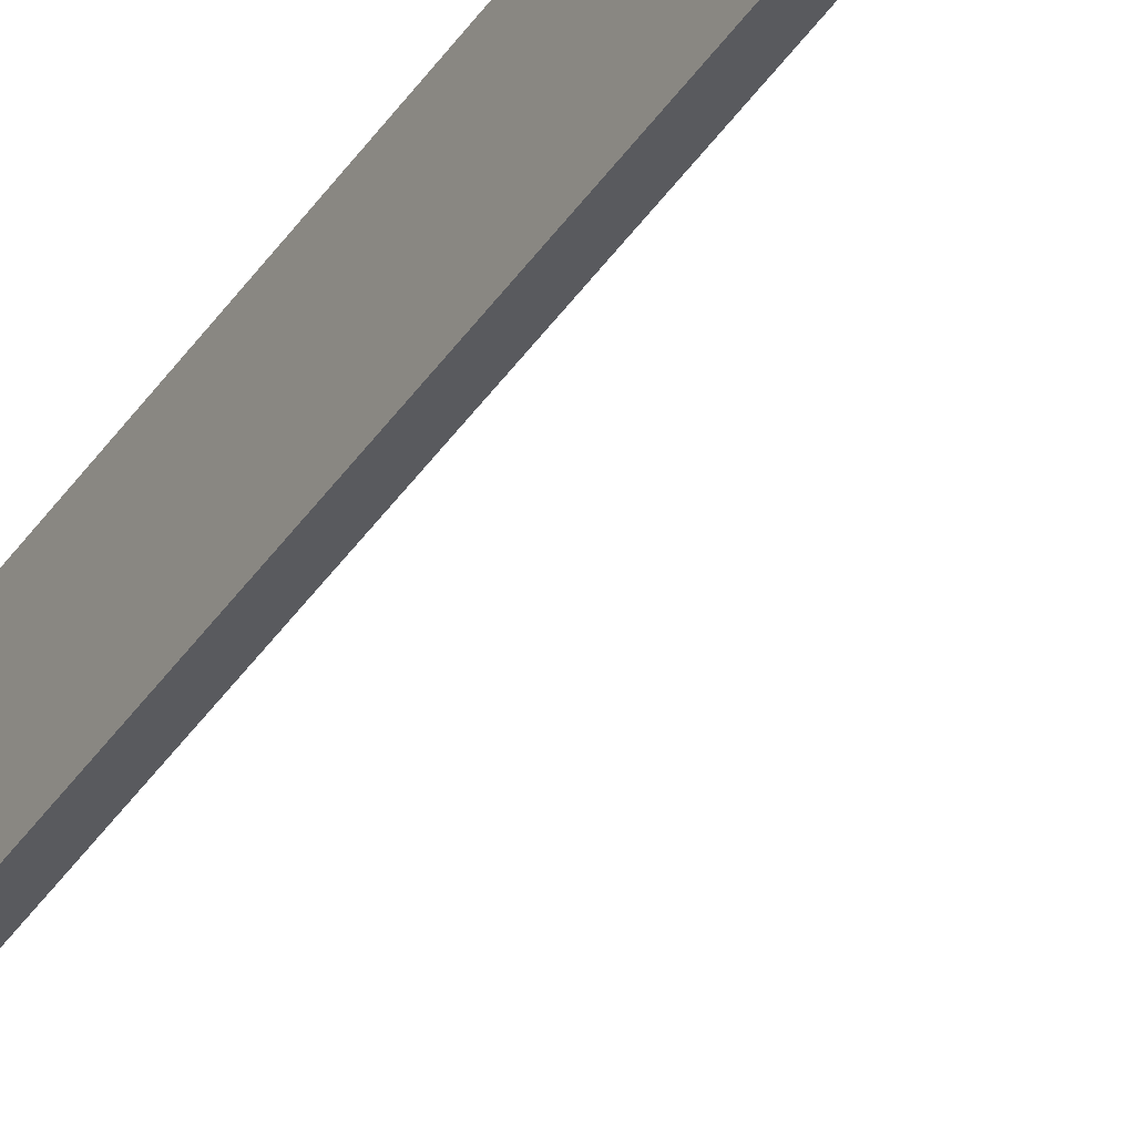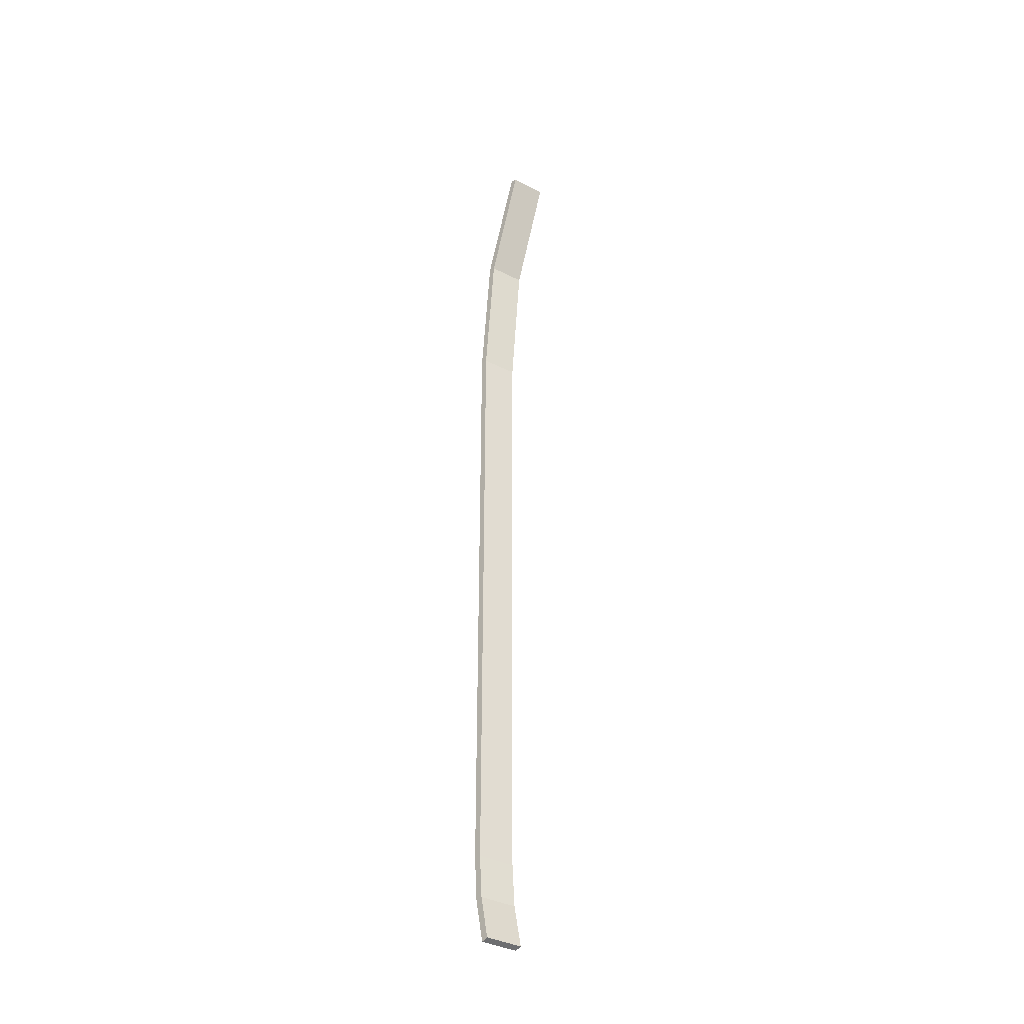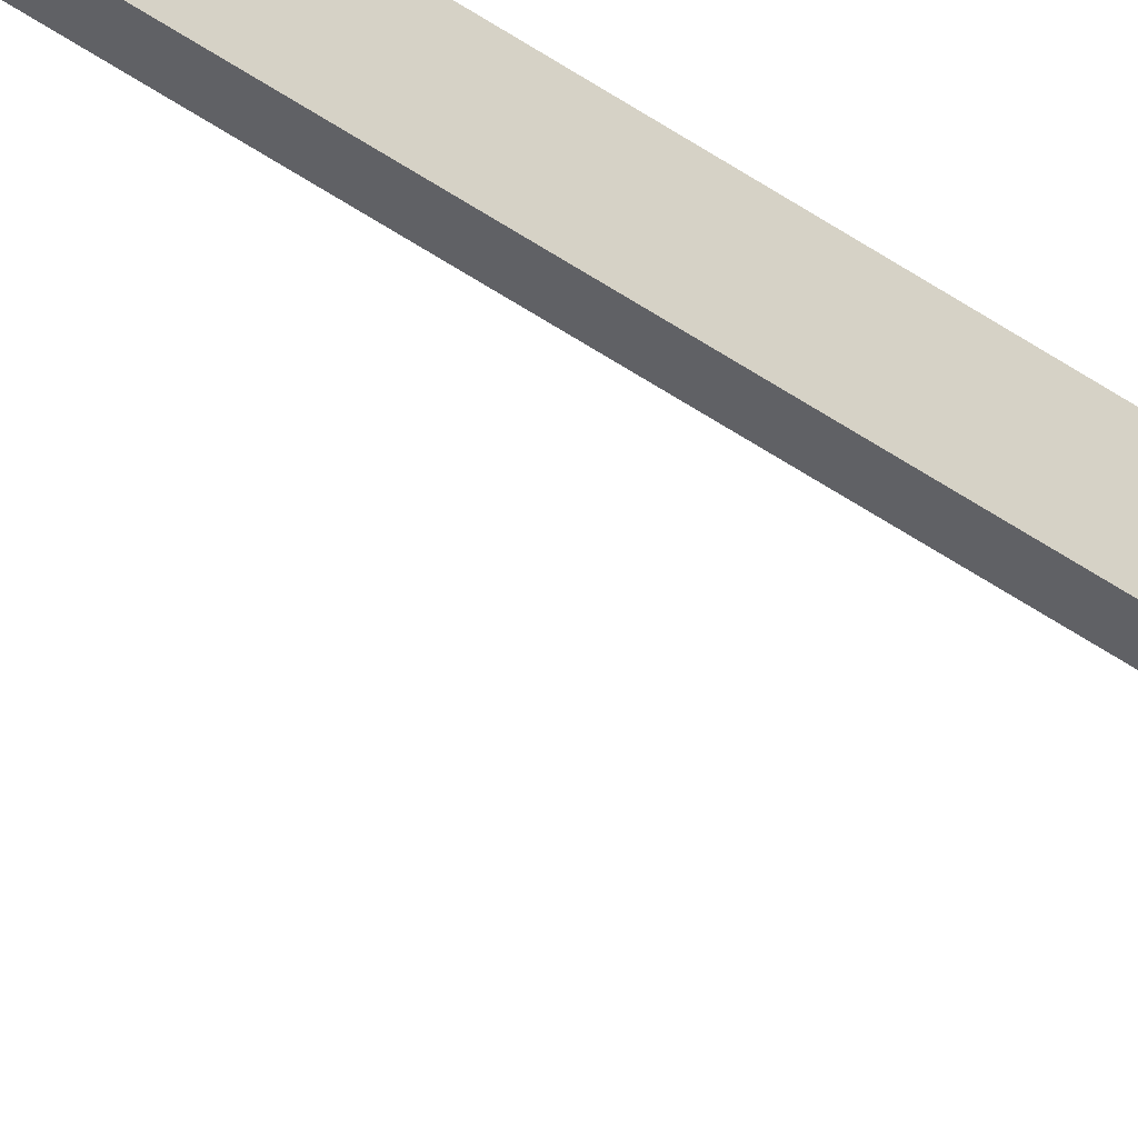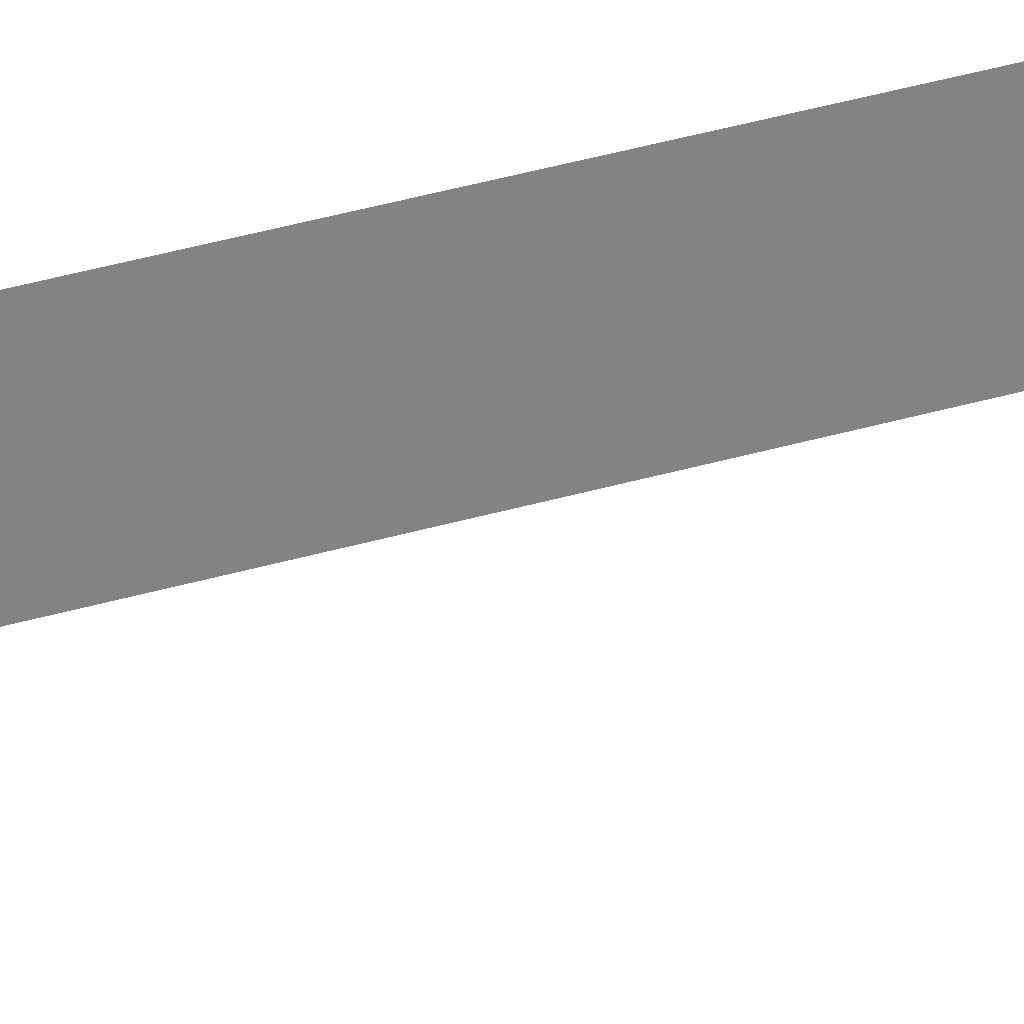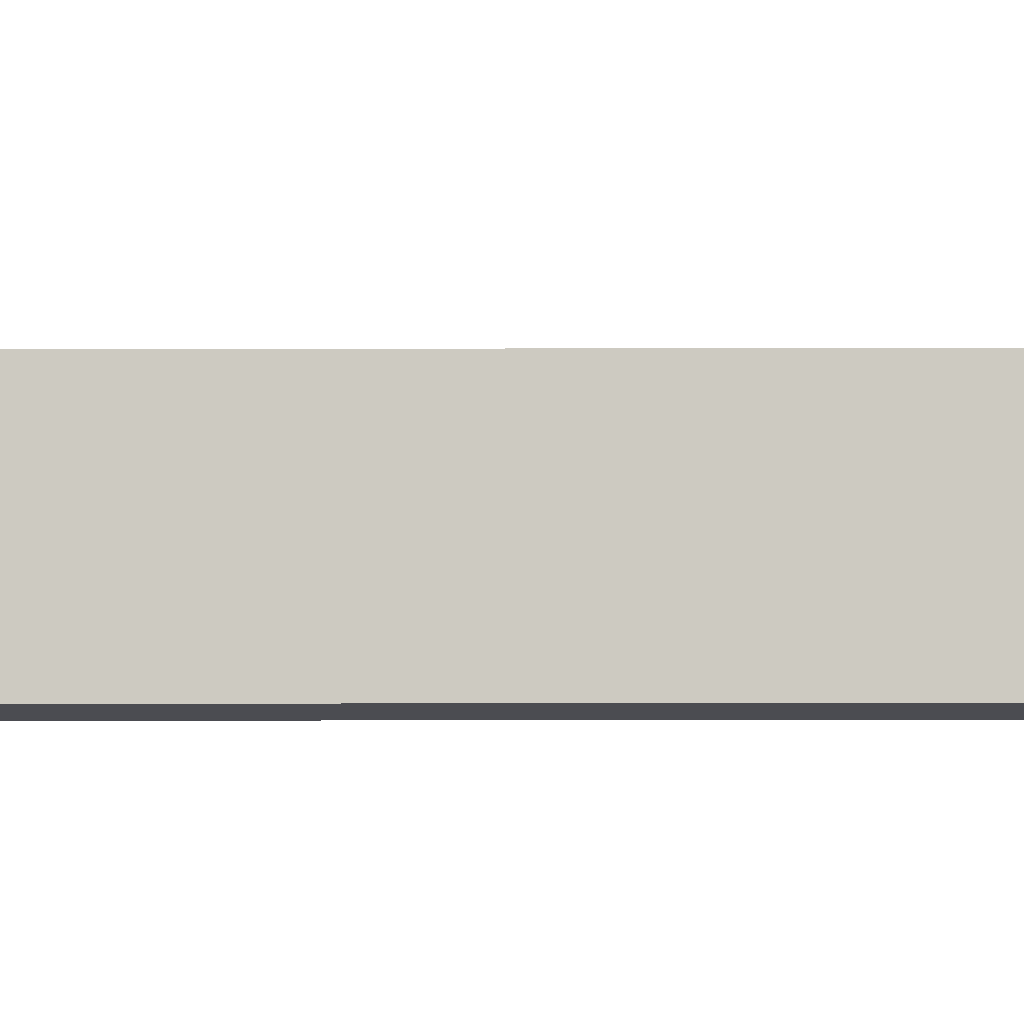
<metadata>
{"format":"obj","ext":"obj","renderer":"f3d","projection":"perspective","resolution":1024,"background":"white","views":[{"elev":-40.5,"azim":149.8,"up":"+Z"},{"elev":-37.9,"azim":-123.0,"up":"+Y"},{"elev":-60.3,"azim":56.0,"up":"+Z"},{"elev":29.9,"azim":-114.8,"up":"+Z"},{"elev":-4.2,"azim":-88.8,"up":"+Z"}]}
</metadata>
<code>
o RoadBrick_Transparent_Wall (4)
g RoadBrick_Transparent_Wall (4)
v 4995 4973 -561.2
v 4893 4717 -553.3
v 4931 4704 -561.2
v 4956 4979 -553.3
v 5016 5236 -561.2
v 4976 5238 -553.3
v 5016 5504 -561.2
v 4976 5504 -553.3
v 5016 5716 -561.2
v 4976 5716 -553.3
v 4976 5927 -553.3
v 5016 5927 -561.2
v 5016 6138 -561.2
v 4976 6138 -553.3
v 5016 6349 -561.2
v 4976 6349 -553.3
v 5016 6560 -561.2
v 4976 6560 -553.3
v 5016 6772 -561.2
v 4976 6772 -553.3
v 5016 6983 -561.2
v 4976 6983 -553.3
v 4976 7194 -553.3
v 5016 7194 -561.2
v 4976 7405 -553.3
v 5016 7405 -561.2
v 5016 7616 -561.2
v 4976 7616 -553.3
v 5016 7818 -561.2
v 4976 7818 -553.3
v 5016 8019 -561.2
v 4976 8019 -553.3
v 5016 8220 -561.2
v 4976 8220 -553.3
v 5016 8367 -561.2
v 4976 8367 -553.3
v 5016 8516 -561.2
v 4976 8516 -553.3
v 5016 8671 -561.2
v 4976 8671 -553.3
v 4976 8835 -553.3
v 5016 8835 -561.2
v 4976 9015 -553.3
v 5016 9017 -561.2
v 4995 9205 -561.2
v 4956 9200 -553.3
v 4934 9405 -553.3
v 4973 9410 -561.2
v 4908 9639 -553.3
v 4947 9643 -561.2
v 4885 9846 -553.3
v 4924 9856 -561.2
v 4852 1.003e+04 -561.2
v 4815 1.001e+04 -553.3
v 4745 1.018e+04 -553.3
v 4781 1.019e+04 -561.2
v 4673 1.035e+04 -553.3
v 4709 1.036e+04 -561.2
v 4599 1.052e+04 -553.3
v 4636 1.054e+04 -561.2
v 4893 4717 -335.9
v 4931 4704 -343.9
v 4995 4973 -343.9
v 4956 4979 -335.9
v 4976 7194 -335.9
v 4976 6983 -335.9
v 5016 5236 -343.9
v 4976 5238 -335.9
v 4976 5927 -335.9
v 4976 5716 -335.9
v 4976 5504 -335.9
v 5016 5504 -343.9
v 5016 5716 -343.9
v 5016 5927 -343.9
v 4976 8835 -335.9
v 4976 8671 -335.9
v 5016 6138 -343.9
v 4976 6138 -335.9
v 5016 6349 -343.9
v 4976 6349 -335.9
v 5016 6560 -343.9
v 4976 6560 -335.9
v 5016 6772 -343.9
v 4976 6772 -335.9
v 5016 6983 -343.9
v 5016 7194 -343.9
v 4976 7405 -335.9
v 5016 7405 -343.9
v 4636 1.054e+04 -343.9
v 4599 1.052e+04 -335.9
v 5016 7616 -343.9
v 4976 7616 -335.9
v 5016 7818 -343.9
v 4976 7818 -335.9
v 5016 8019 -343.9
v 4976 8019 -335.9
v 5016 8220 -343.9
v 4976 8220 -335.9
v 5016 8367 -343.9
v 4976 8367 -335.9
v 5016 8516 -343.9
v 4976 8516 -335.9
v 5016 8671 -343.9
v 5016 8835 -343.9
v 4976 9015 -335.9
v 5016 9017 -343.9
v 4995 9205 -343.9
v 4956 9200 -335.9
v 4934 9405 -335.9
v 4973 9410 -343.9
v 4908 9638 -335.9
v 4947 9643 -343.9
v 4885 9846 -335.9
v 4924 9856 -343.9
v 4852 1.003e+04 -343.9
v 4815 1.001e+04 -335.9
v 4745 1.018e+04 -335.9
v 4781 1.019e+04 -343.9
v 4673 1.035e+04 -335.9
v 4709 1.036e+04 -343.9
f 4 1 3 2
f 4 6 5 1
f 5 6 8 7
f 7 8 10 9
f 12 9 10 11
f 12 11 14 13
f 13 14 16 15
f 15 16 18 17
f 17 18 20 19
f 19 20 22 21
f 24 21 22 23
f 26 24 23 25
f 26 25 28 27
f 27 28 30 29
f 29 30 32 31
f 31 32 34 33
f 33 34 36 35
f 35 36 38 37
f 37 38 40 39
f 42 39 40 41
f 44 42 41 43
f 43 46 45 44
f 48 45 46 47
f 50 48 47 49
f 52 50 49 51
f 51 54 53 52
f 56 53 54 55
f 58 56 55 57
f 60 58 57 59
f 2 3 62 61
f 3 1 63 62
f 4 2 61 64
f 23 22 66 65
f 1 5 67 63
f 6 4 64 68
f 11 10 70 69
f 8 6 68 71
f 5 7 72 67
f 7 9 73 72
f 10 8 71 70
f 9 12 74 73
f 41 40 76 75
f 12 13 77 74
f 14 11 69 78
f 13 15 79 77
f 16 14 78 80
f 15 17 81 79
f 18 16 80 82
f 17 19 83 81
f 20 18 82 84
f 19 21 85 83
f 22 20 84 66
f 21 24 86 85
f 25 23 65 87
f 24 26 88 86
f 60 59 90 89
f 26 27 91 88
f 28 25 87 92
f 27 29 93 91
f 30 28 92 94
f 29 31 95 93
f 32 30 94 96
f 31 33 97 95
f 34 32 96 98
f 33 35 99 97
f 36 34 98 100
f 35 37 101 99
f 38 36 100 102
f 37 39 103 101
f 40 38 102 76
f 39 42 104 103
f 43 41 75 105
f 42 44 106 104
f 44 45 107 106
f 46 43 105 108
f 47 46 108 109
f 45 48 110 107
f 49 47 109 111
f 48 50 112 110
f 51 49 111 113
f 50 52 114 112
f 52 53 115 114
f 54 51 113 116
f 55 54 116 117
f 53 56 118 115
f 57 55 117 119
f 56 58 120 118
f 59 57 119 90
f 58 60 89 120

</code>
